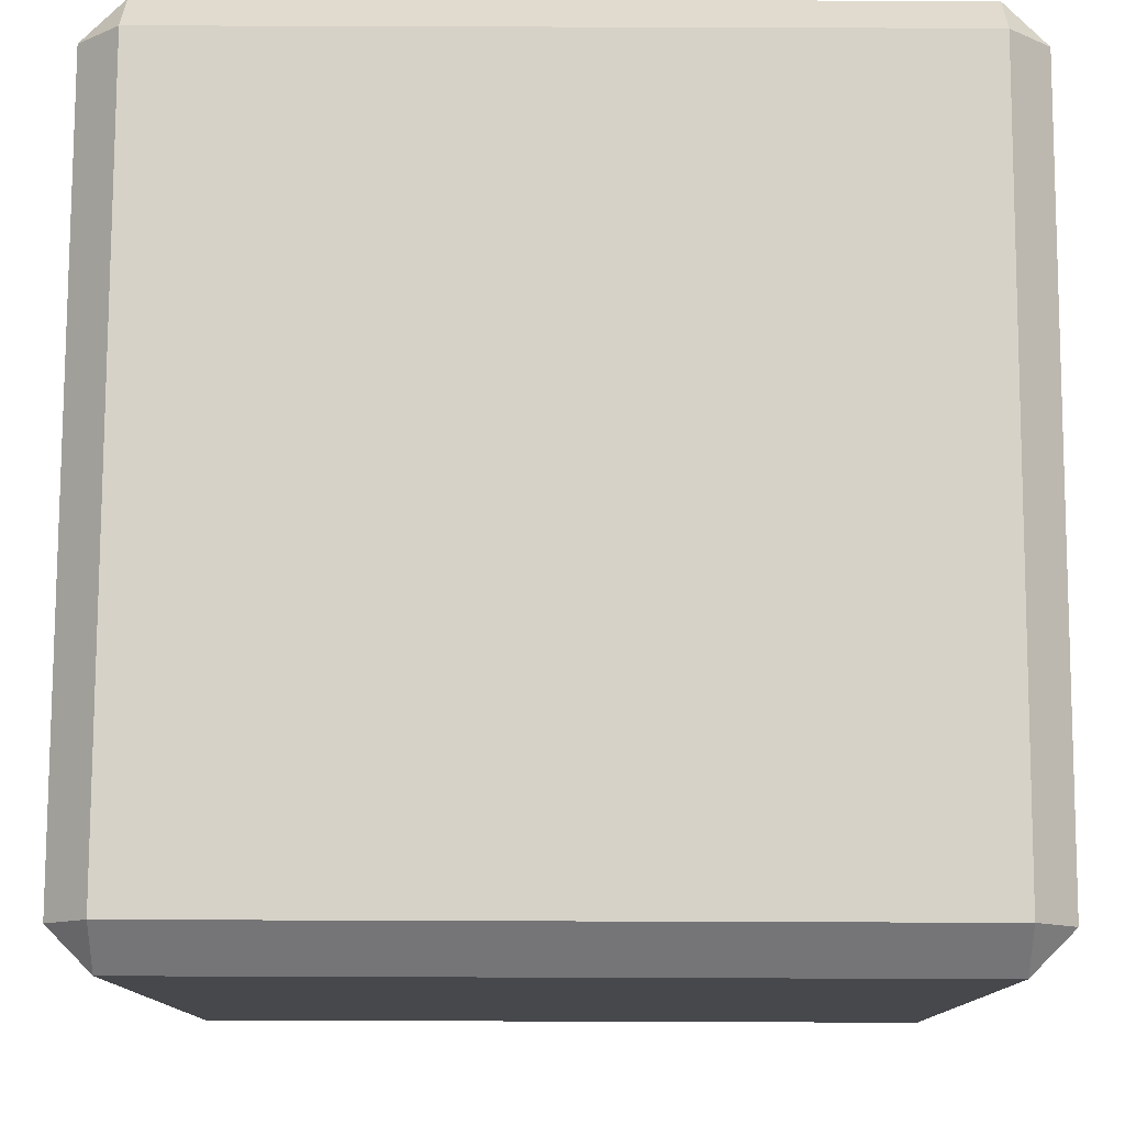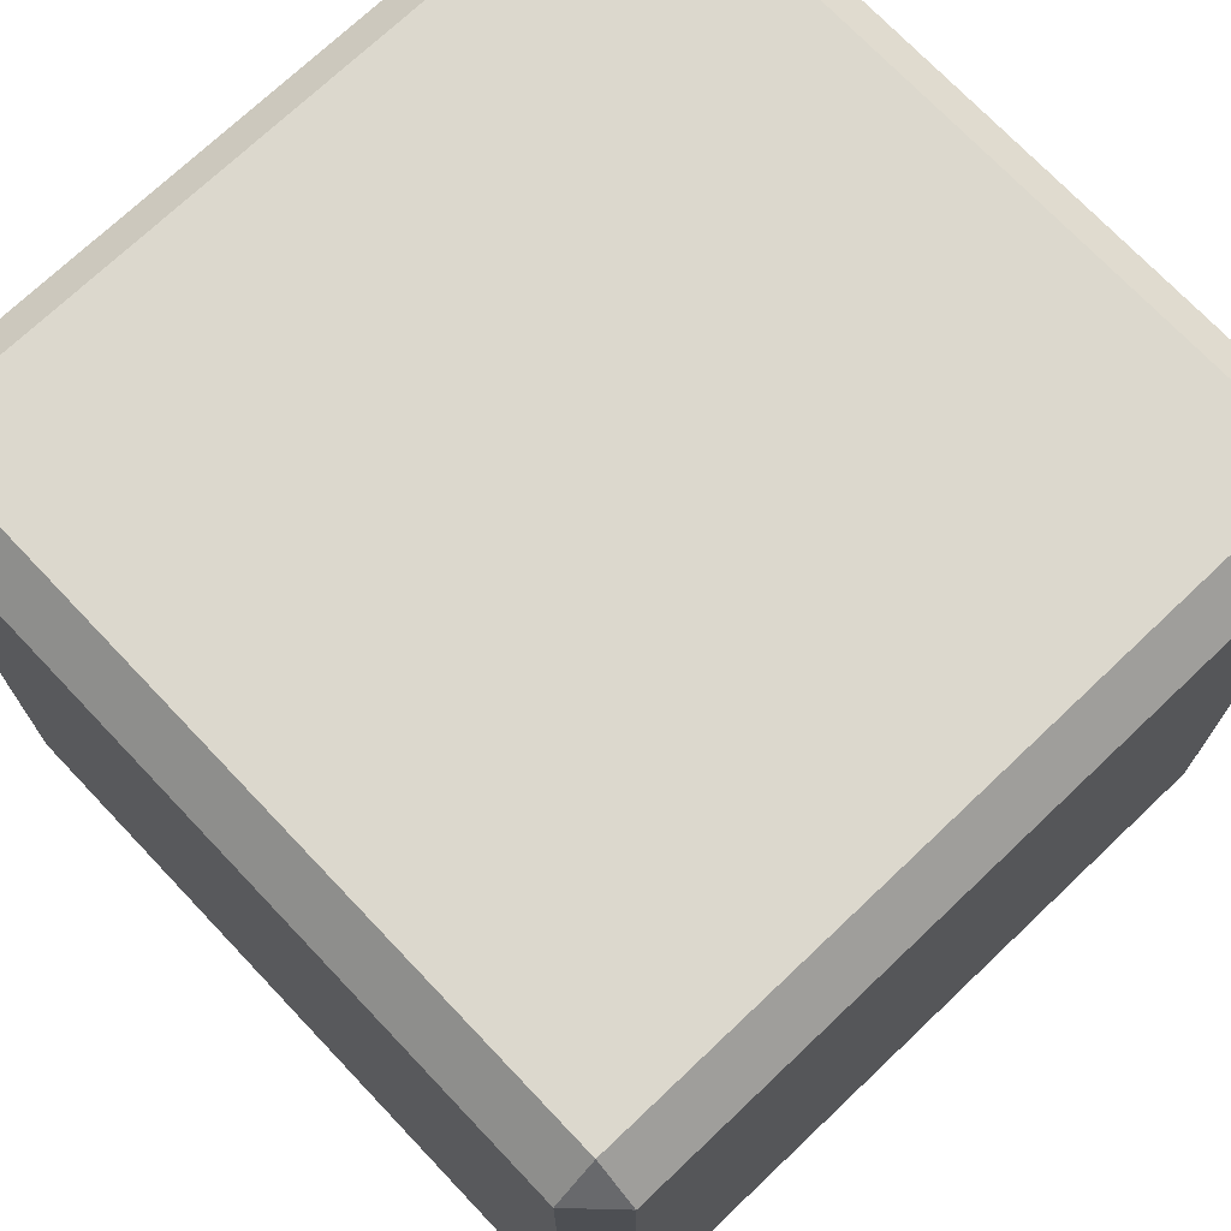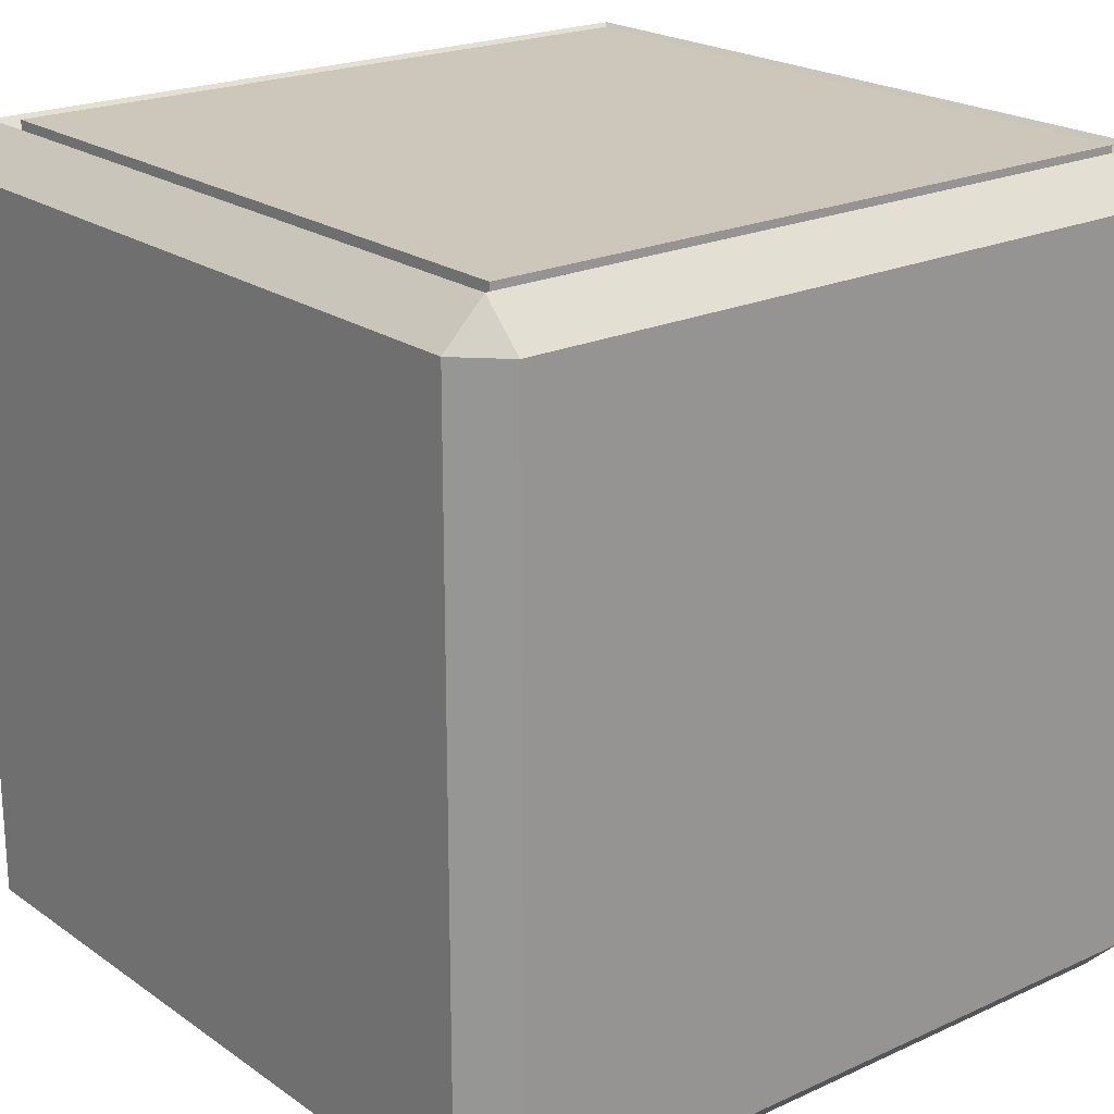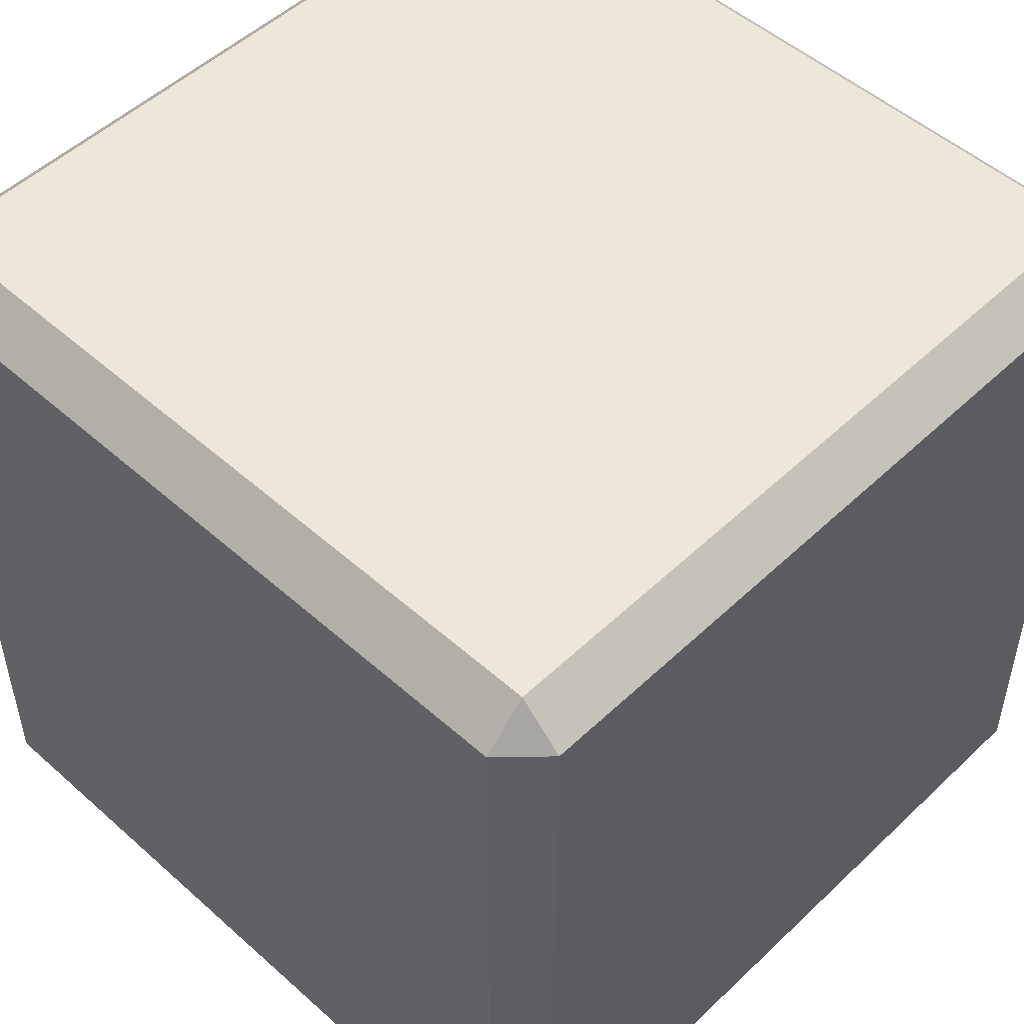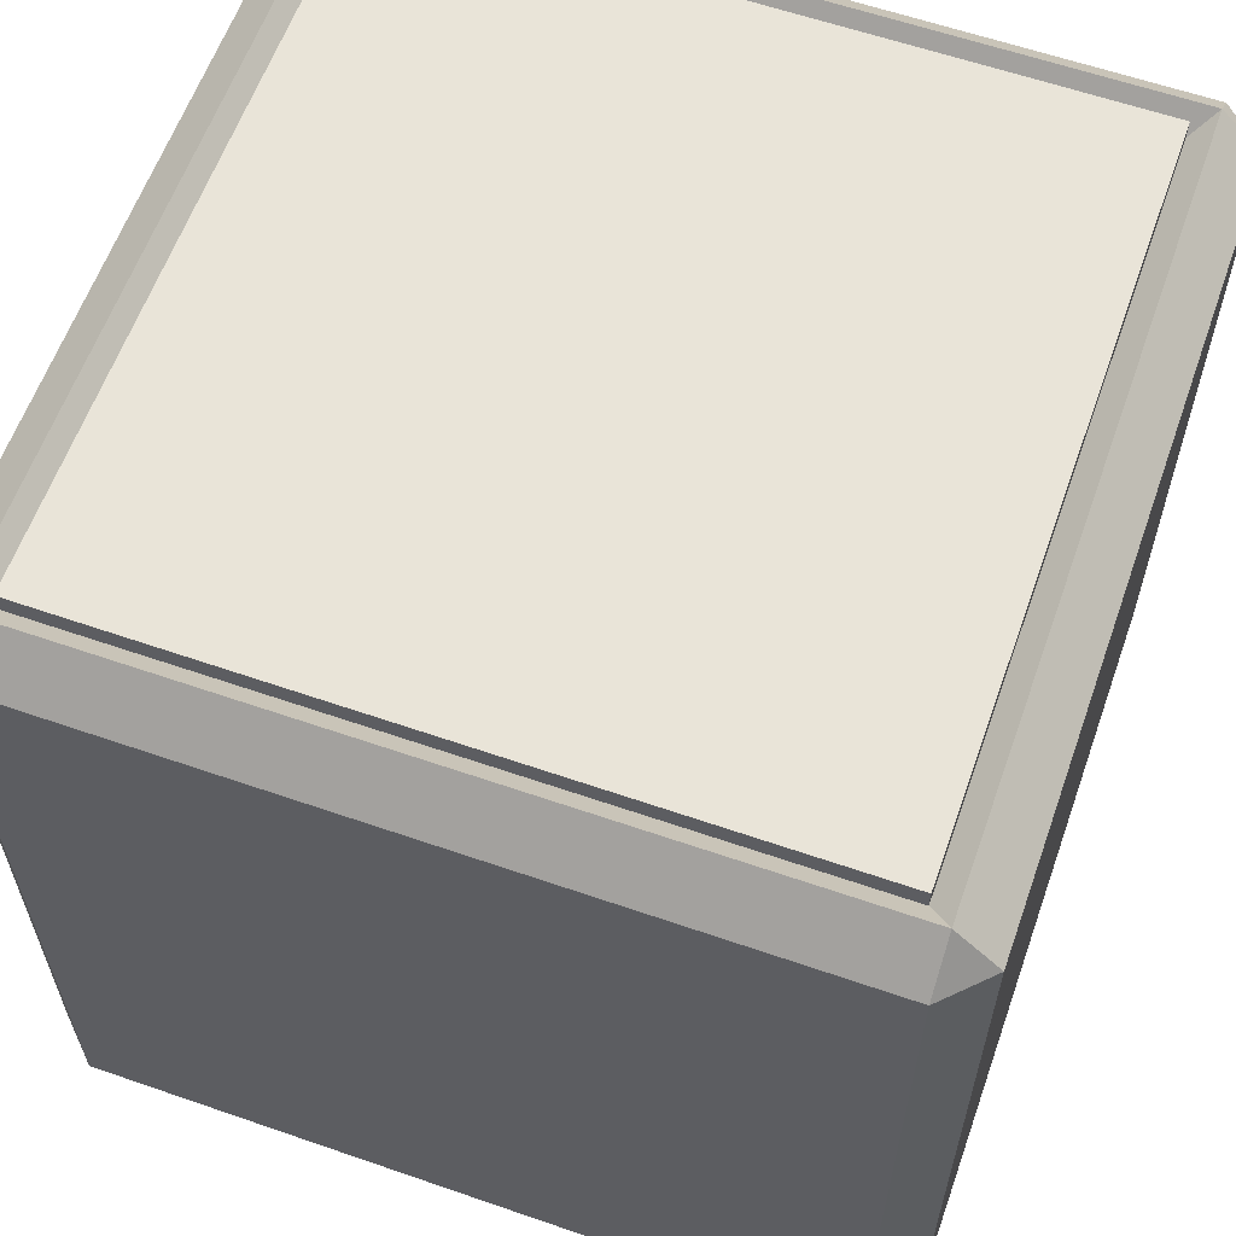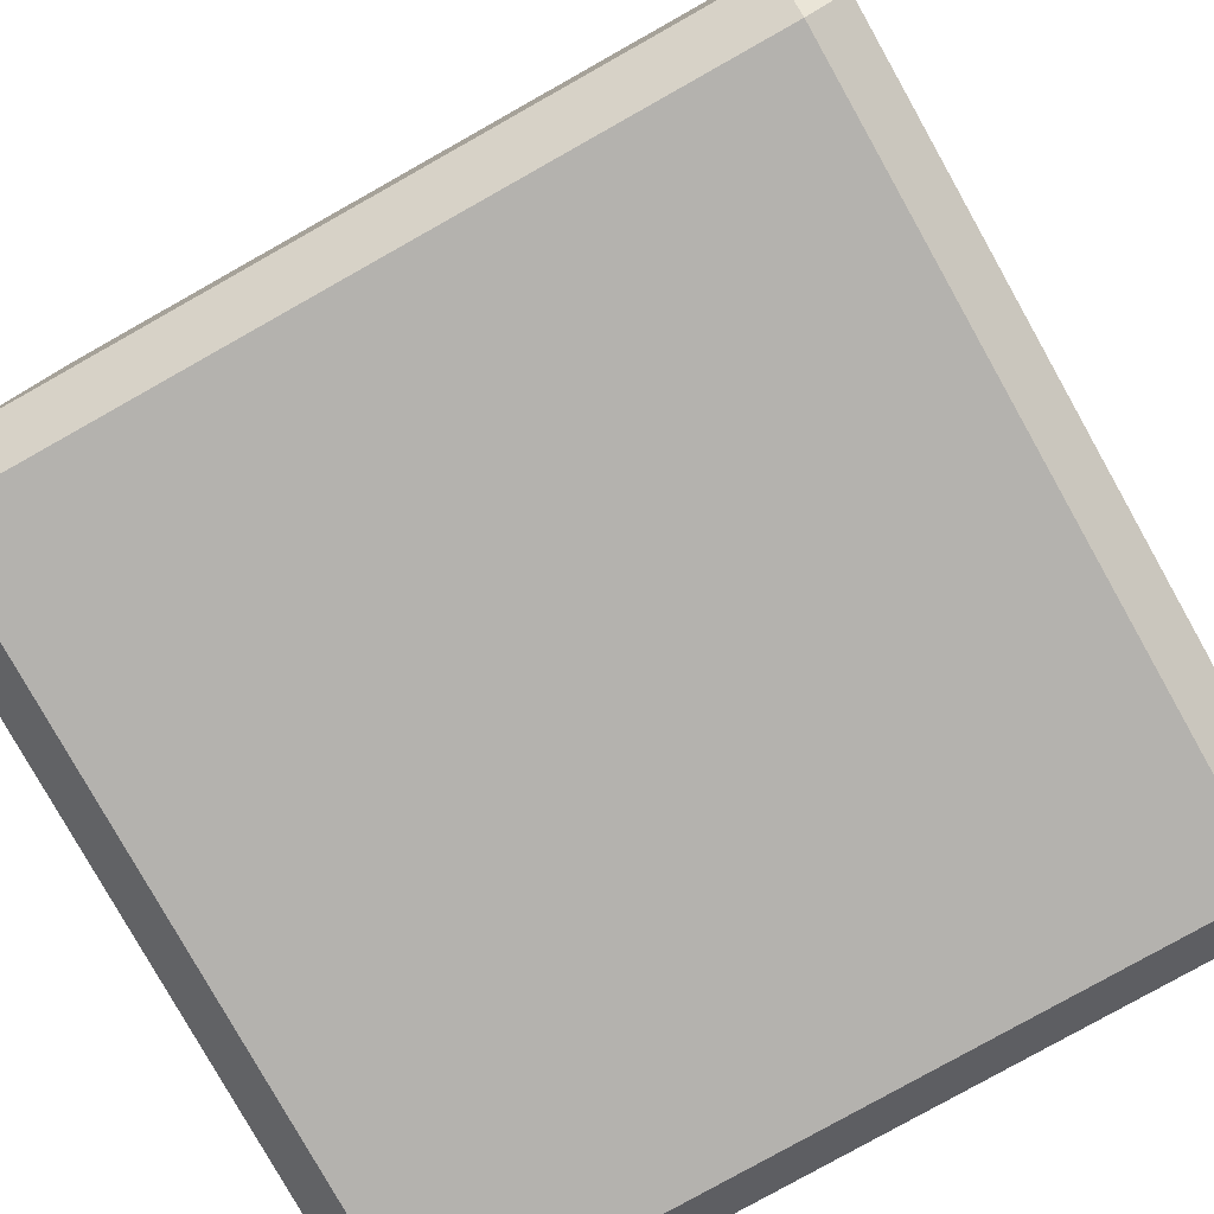
<metadata>
{"format":"obj","ext":"obj","renderer":"f3d","projection":"perspective","resolution":1024,"background":"white","views":[{"elev":78.4,"azim":-179.8,"up":"+Y"},{"elev":72.5,"azim":-133.5,"up":"+Y"},{"elev":21.3,"azim":140.8,"up":"+Z"},{"elev":50.9,"azim":134.1,"up":"+Y"},{"elev":60.6,"azim":19.5,"up":"+Z"},{"elev":-79.8,"azim":-150.7,"up":"+Y"}]}
</metadata>
<code>
g CubeWithSlot
v -0.9 1 -0.9
v 0.9 1 -0.9
v -0.9 1 0.9
v 0.9 1 0.9
v 0.8 0.8 0.9
v -0.8 0.8 0.9
v 0.9 0.9 -1
v -1 0.9 0.9
v 1 0.9 0.9
v 1 0.9 -0.9
v -0.9 0.9 -1
v -1 0.9 -0.9
v 0 0 0
v -0.9 -1 -0.9
v 0.9 -1 -0.9
v -0.9 -1 0.9
v 0.9 -1 0.9
v 0.8 -0.8 0.9
v -0.8 -0.8 0.9
v 0.9 -0.9 -1
v -1 -0.9 0.9
v 1 -0.9 0.9
v 1 -0.9 -0.9
v -0.9 -0.9 -1
v -1 -0.9 -0.9
v -0.9 0.9 1
v -0.9 -0.9 1
v 0.9 0.9 1
v 0.9 -0.9 1
f 4 3 26 28
f 26 3 8
f 4 28 9
f 2 7 11 1
f 9 10 2 4
f 1 11 12
f 7 2 10
f 2 1 3 4
f 8 3 1 12
f 19 18 5 6
f 20 24 11 7
f 27 26 8 21
f 25 12 11 24
f 25 21 8 12
f 17 29 27 16
f 23 10 9 22
f 27 21 16
f 17 22 29
f 15 14 24 20
f 22 17 15 23
f 14 25 24
f 20 23 15
f 15 17 16 14
f 21 25 14 16
f 22 9 28 29
f 23 20 7 10
f 19 6 26 27
f 5 18 29 28
f 6 5 28 26
f 18 19 27 29
g Tile
v -0.85 0.85 1
v 0.85 0.85 1
v -0.85 -0.851 1
v 0.85 -0.851 1
v -0.8001 -0.8001 0.9
v -0.8001 0.8001 0.9
v 0.8001 0.8001 0.9
v 0.8001 -0.8001 0.9
v -0.85 -0.851 0.95
v -0.85 0.85 0.95
v 0.85 0.85 0.95
v 0.85 -0.851 0.95
f 30 32 33 31
f 35 36 37 34
f 31 33 41 40
f 32 30 39 38
f 33 32 38 41
f 30 31 40 39
f 35 34 38 39
f 36 35 39 40
f 37 36 40 41
f 34 37 41 38

</code>
